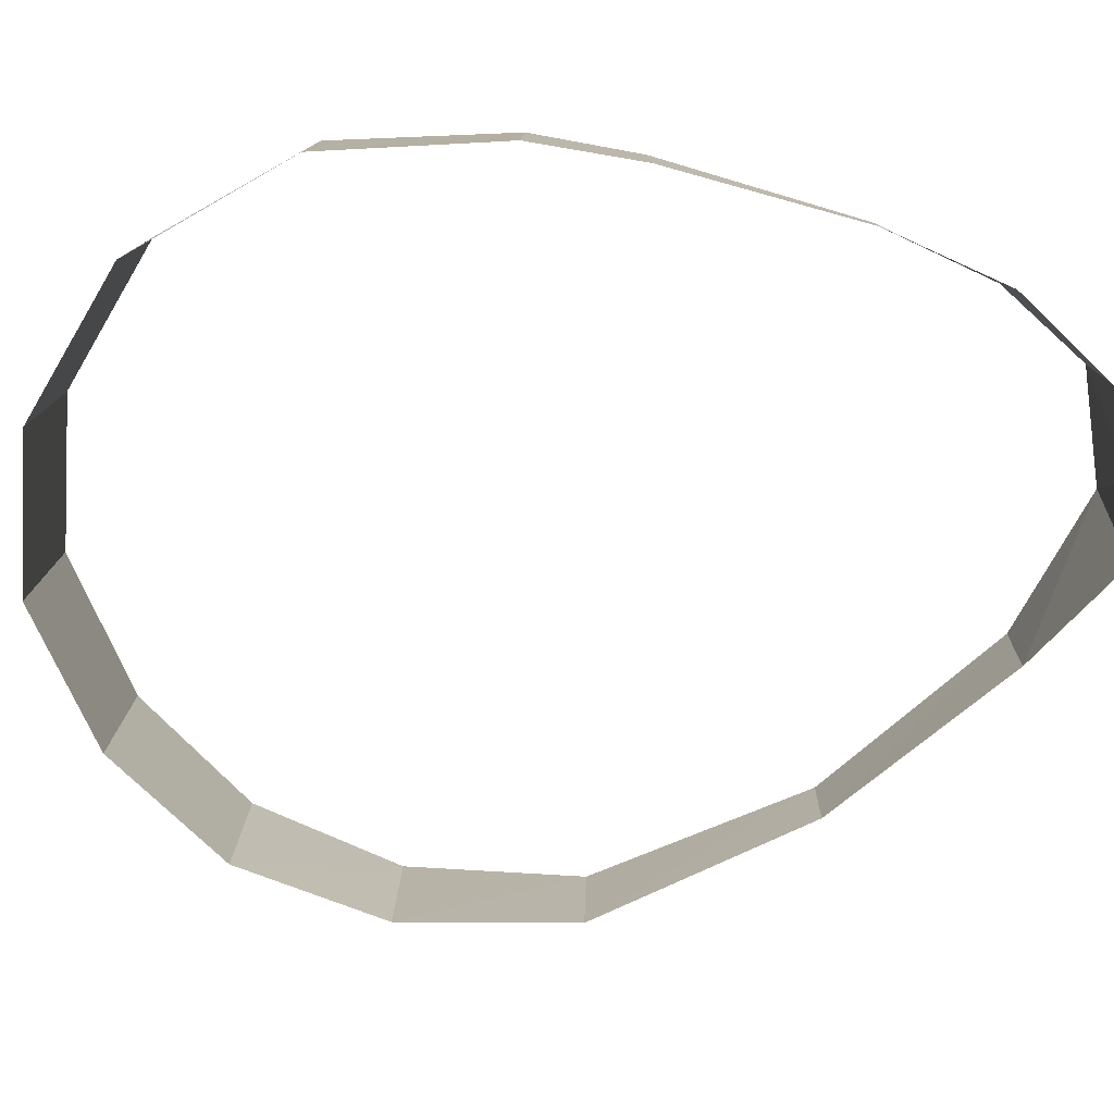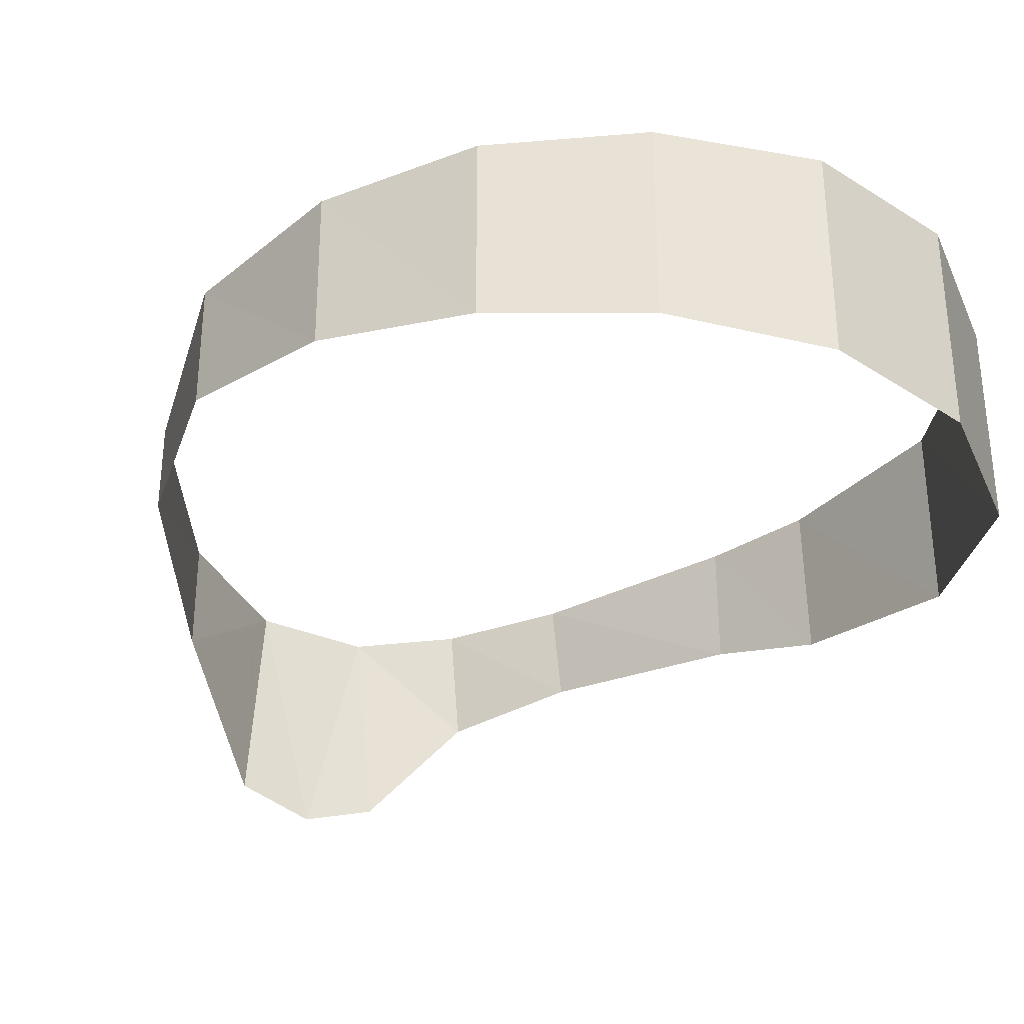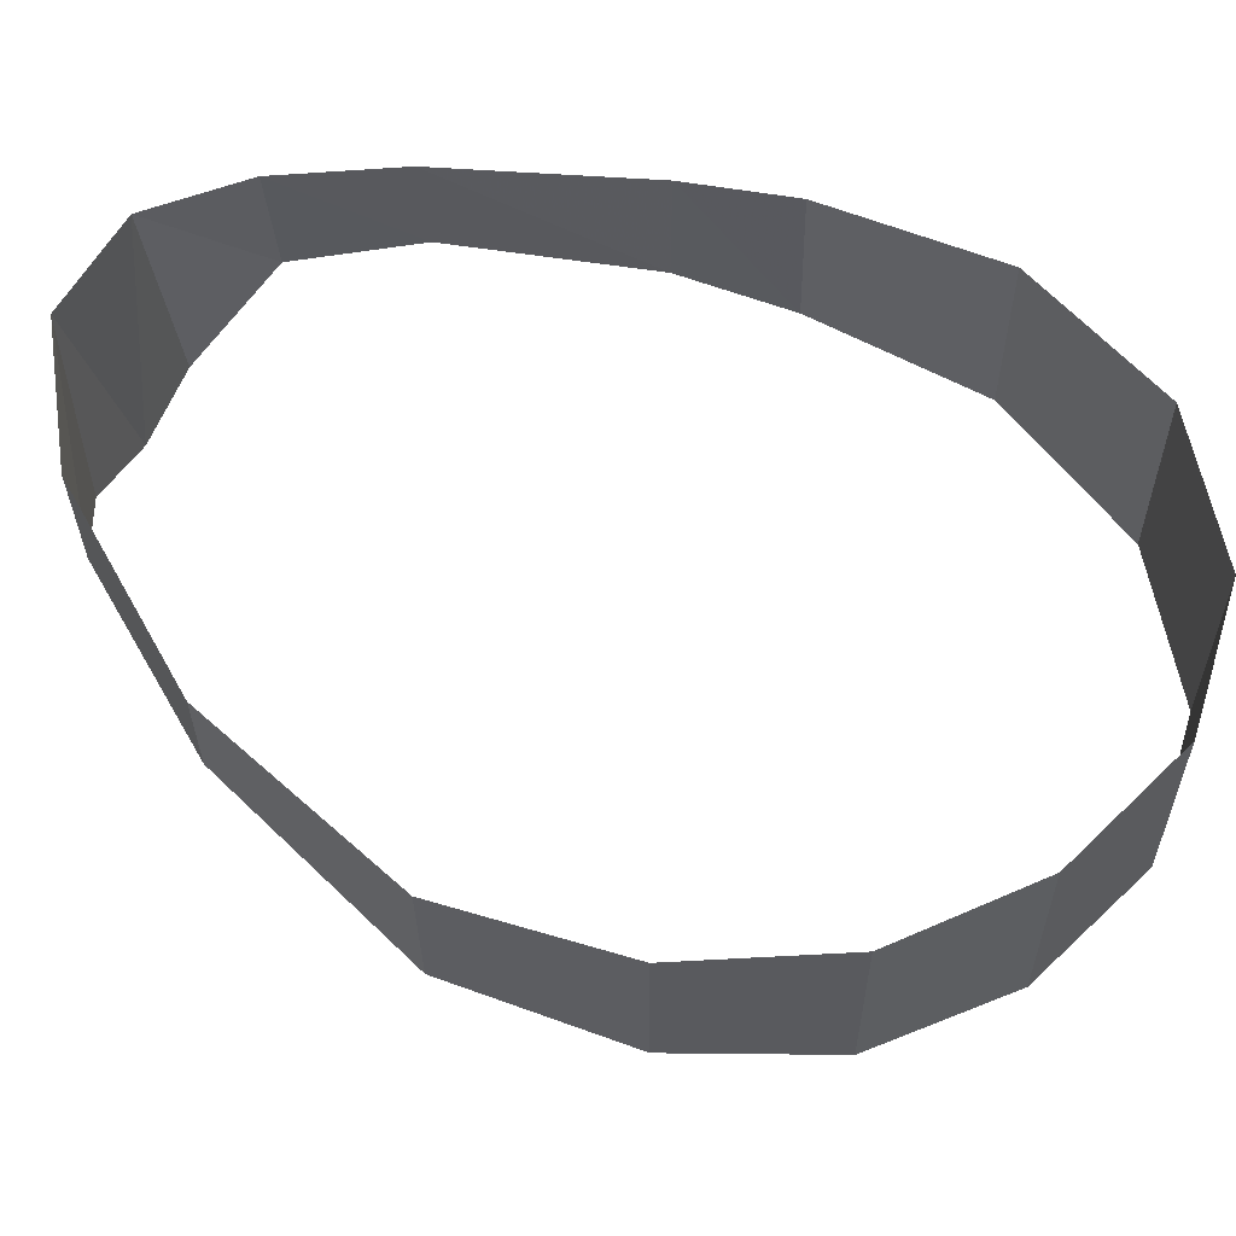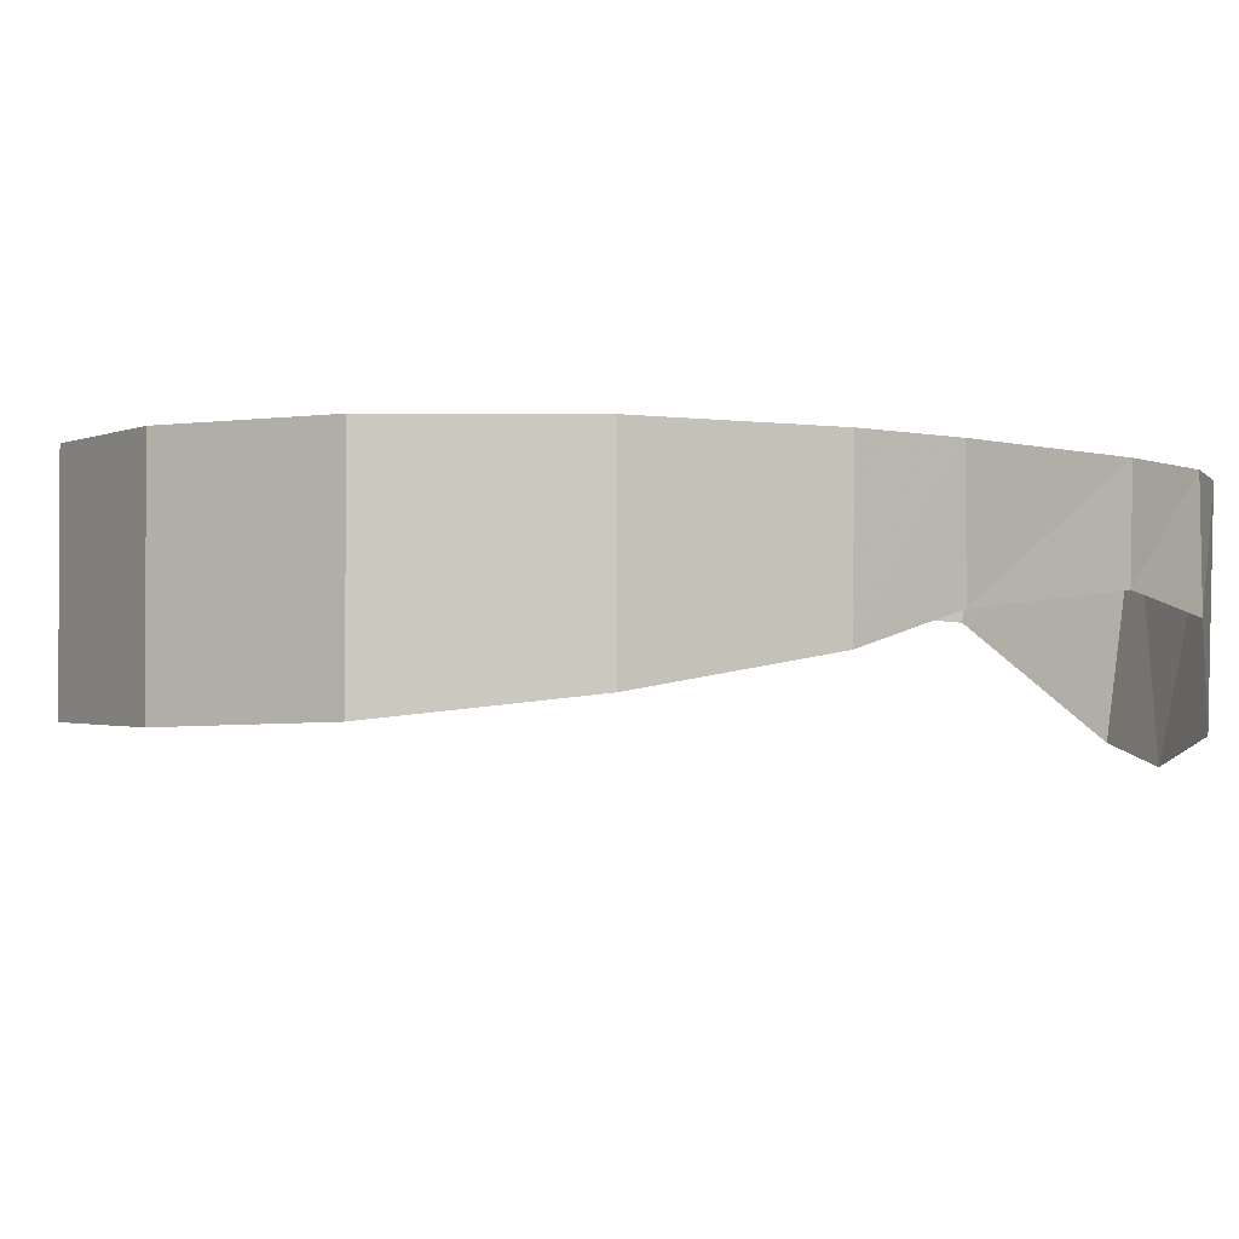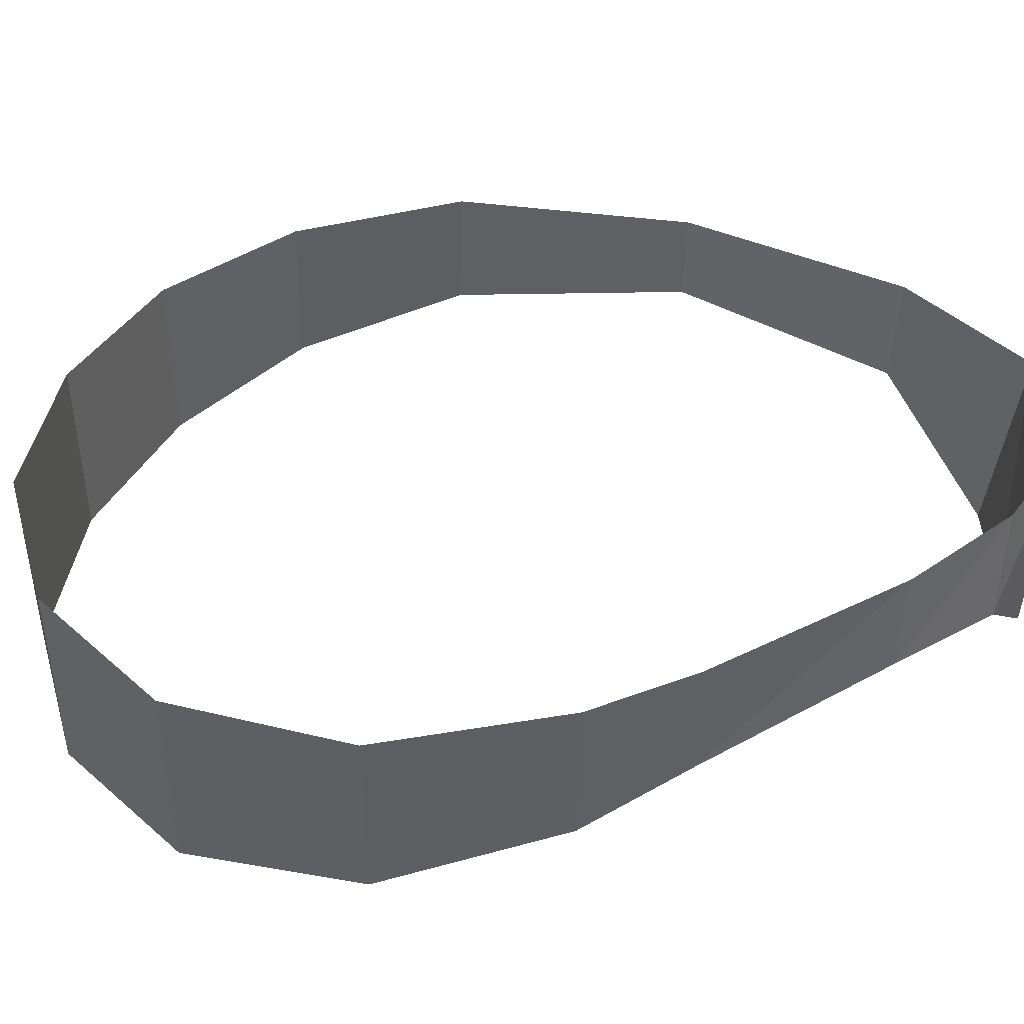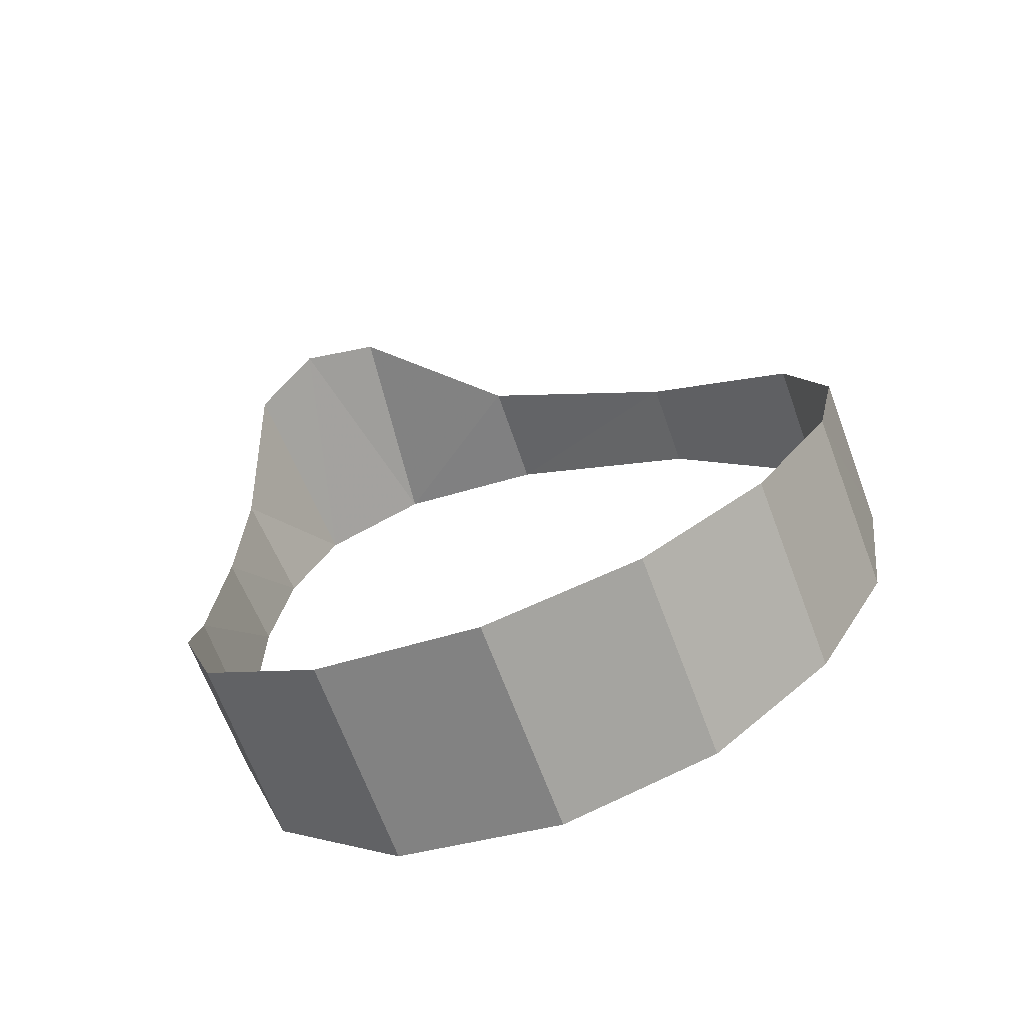
<metadata>
{"format":"obj","ext":"obj","renderer":"f3d","projection":"perspective","resolution":1024,"background":"white","views":[{"elev":-77.8,"azim":-106.5,"up":"+Y"},{"elev":-32.6,"azim":125.3,"up":"+Y"},{"elev":57.9,"azim":94.1,"up":"+Y"},{"elev":-2.0,"azim":-137.0,"up":"+Y"},{"elev":43.9,"azim":-120.0,"up":"+Y"},{"elev":-68.3,"azim":20.6,"up":"+Z"}]}
</metadata>
<code>
v 0.128 -0.2684 0.6088
v 0.2137 -0.3024 0.6491
v 0.135 0 0.635
v 0.3036 -0.2769 0.6857
v 0.27 0 0.695
v 0.2137 -0.3024 0.6491
v 0.075 0 0.51
v 0.05 0 0.35
v 0.04593 -0.1275 0.3396
v 0.075 0 0.51
v 0.04593 -0.1275 0.3396
v 0.06728 -0.1501 0.5019
v 0.135 0 0.635
v 0.075 0 0.51
v 0.06728 -0.1501 0.5019
v 0.135 0 0.635
v 0.06728 -0.1501 0.5019
v 0.128 -0.2684 0.6088
v 0.27 0 0.695
v 0.135 0 0.635
v 0.2137 -0.3024 0.6491
v 0.27 0 0.695
v 0.3036 -0.2769 0.6857
v 0.4694 -0.1419 0.6454
v 0.27 0 0.695
v 0.4694 -0.1419 0.6454
v 0.465 0 0.65
v 0.465 0 0.65
v 0.4694 -0.1419 0.6454
v 0.7124 -0.1142 0.4878
v 0.71 0 0.49
v 0.71 0 0.49
v 0.7124 -0.1142 0.4878
v 0.8978 -0.1556 0.2569
v 0.895 0 0.26
v 0.895 0 0.26
v 0.8978 -0.1556 0.2569
v 0.9456 -0.1934 0.04301
v 0.945 0 0.045
v 0.945 0 0.045
v 0.9456 -0.1934 0.04301
v 0.92 -0.225 -0.15
v 0.92 0 -0.15
v 0.92 0 -0.15
v 0.92 -0.225 -0.15
v 0.83 -0.2415 -0.315
v 0.83 0 -0.315
v 0.83 0 -0.315
v 0.83 -0.2415 -0.315
v 0.685 -0.254 -0.44
v 0.685 0 -0.44
v 0.685 0 -0.44
v 0.685 -0.254 -0.44
v 0.5 -0.2585 -0.485
v 0.5 0 -0.485
v 0.3 0 -0.435
v 0.5 0 -0.485
v 0.5 -0.2585 -0.485
v 0.3 -0.2535 -0.435
v 0.14 0 -0.28
v 0.3 0 -0.435
v 0.3 -0.2535 -0.435
v 0.1388 -0.2294 -0.28
v 0.065 0 -0.06
v 0.14 0 -0.28
v 0.1388 -0.2294 -0.28
v 0.06446 -0.1917 -0.06378
v 0.05 0 0.08
v 0.065 0 -0.06
v 0.06446 -0.1917 -0.06378
v 0.04942 -0.1528 0.08001
v 0.05 0 0.35
v 0.05 0 0.08
v 0.04942 -0.1528 0.08001
v 0.05 0 0.35
v 0.04942 -0.1528 0.08001
v 0.04593 -0.1275 0.3396
g mesh7414393
f 1 2 3
f 4 5 6
f 7 8 9
f 10 11 12
f 13 14 15
f 16 17 18
f 19 20 21
f 22 23 24
f 25 26 27
f 28 29 30
f 30 31 28
f 32 33 34
f 34 35 32
f 36 37 38
f 38 39 36
f 40 41 42
f 42 43 40
f 44 45 46
f 46 47 44
f 48 49 50
f 50 51 48
f 52 53 54
f 54 55 52
f 56 57 58
f 58 59 56
f 60 61 62
f 62 63 60
f 64 65 66
f 66 67 64
f 68 69 70
f 70 71 68
f 72 73 74
f 75 76 77

</code>
